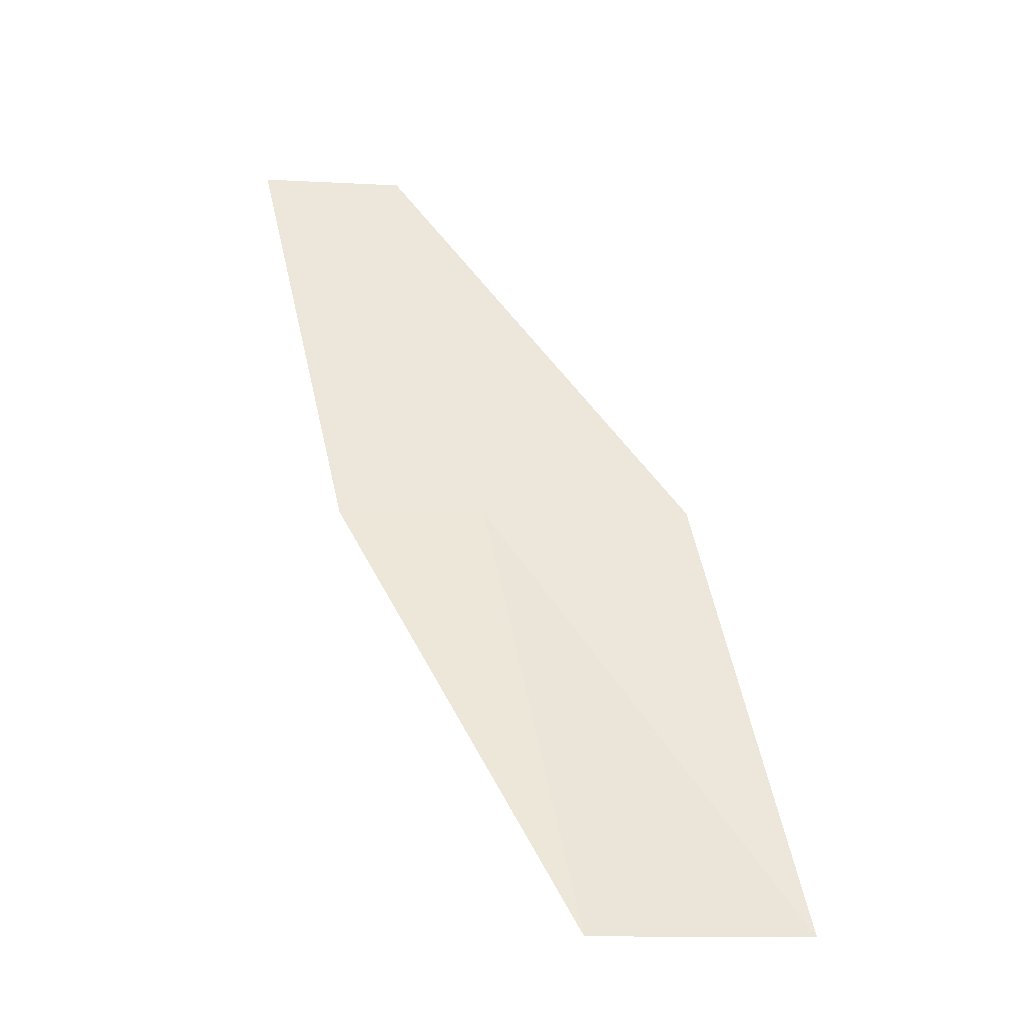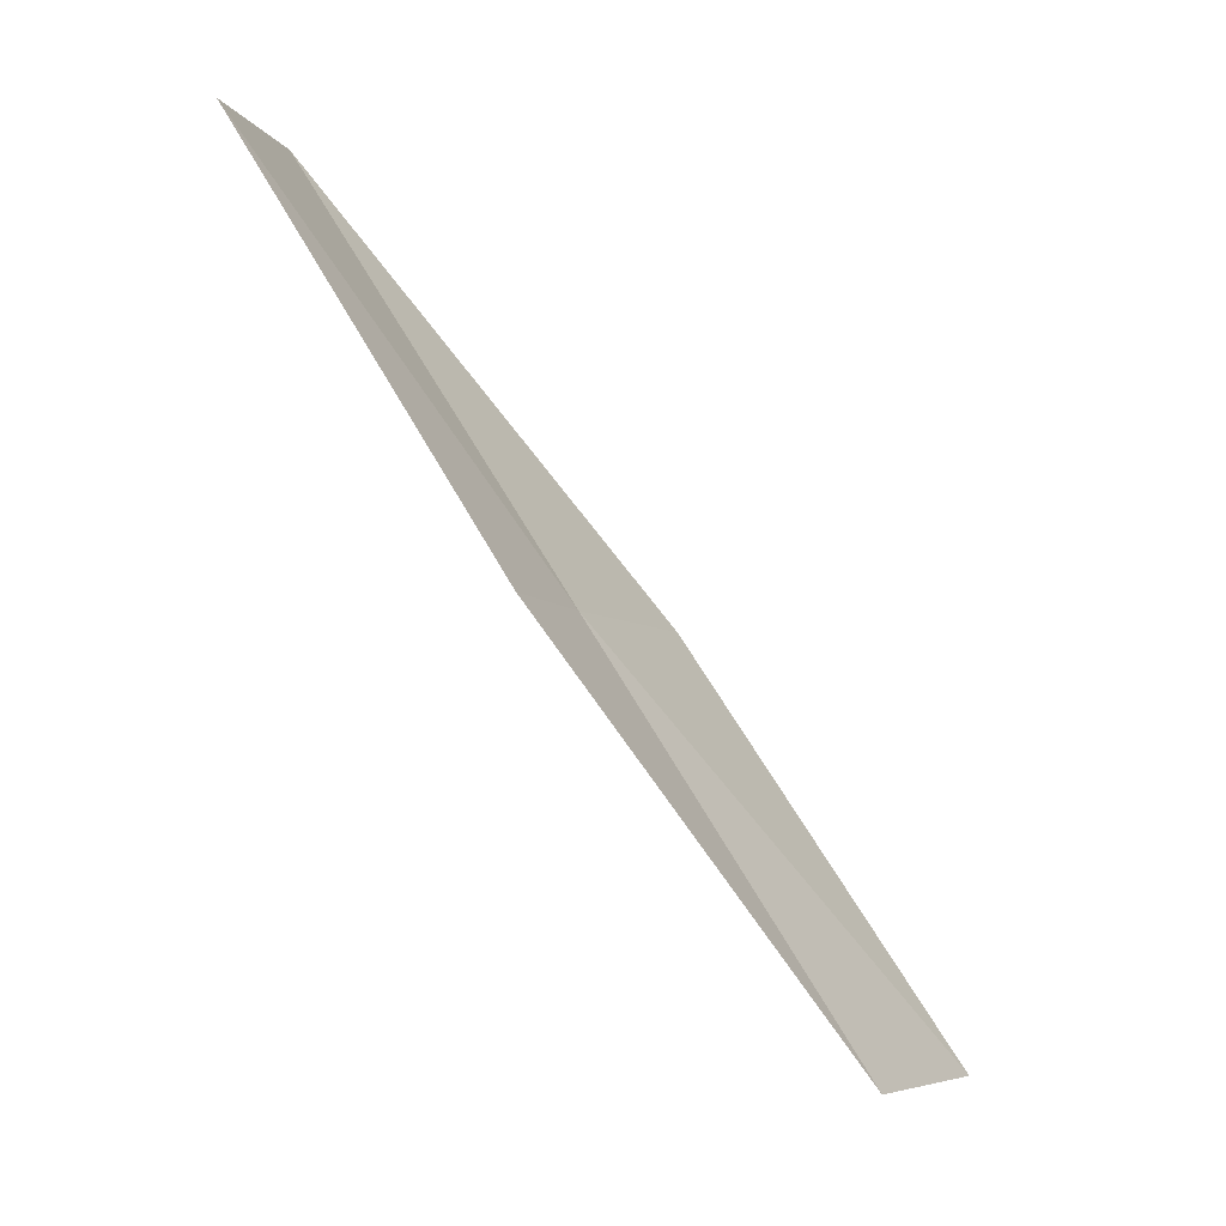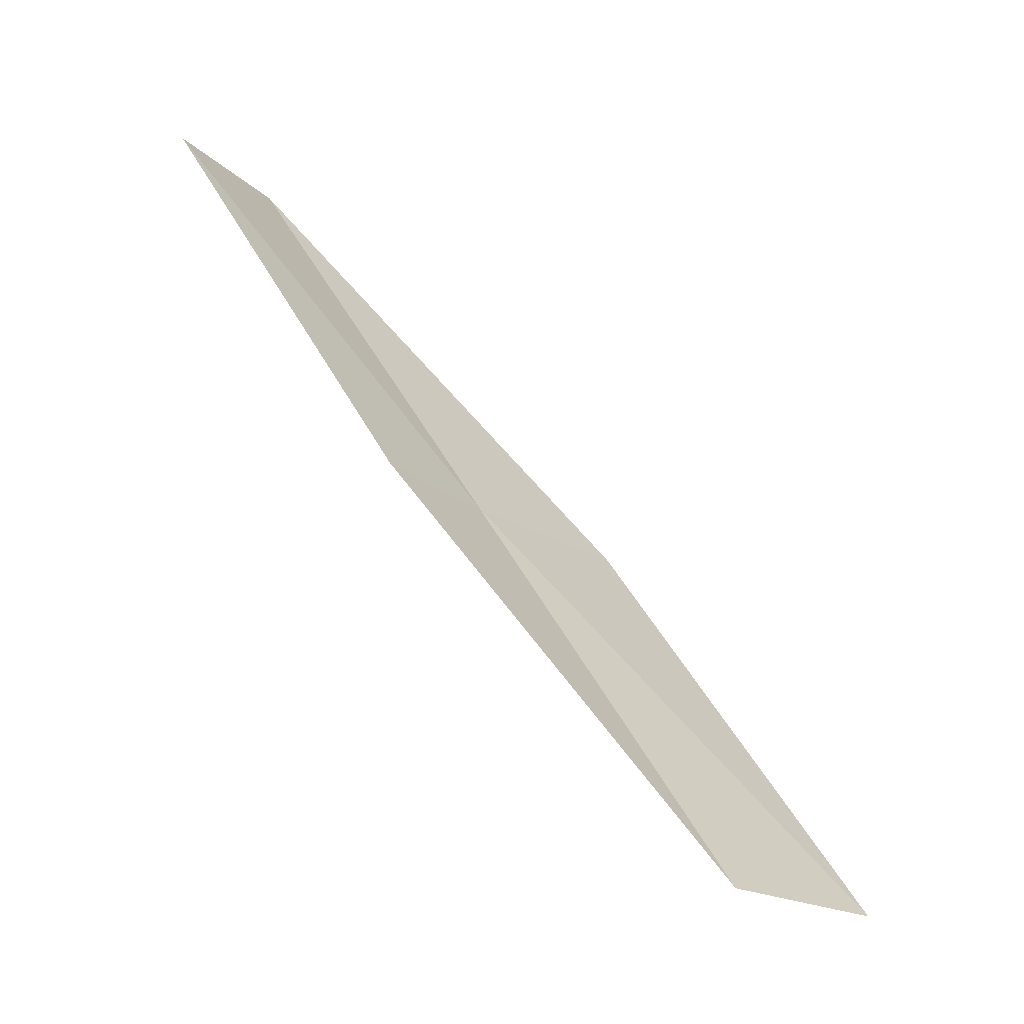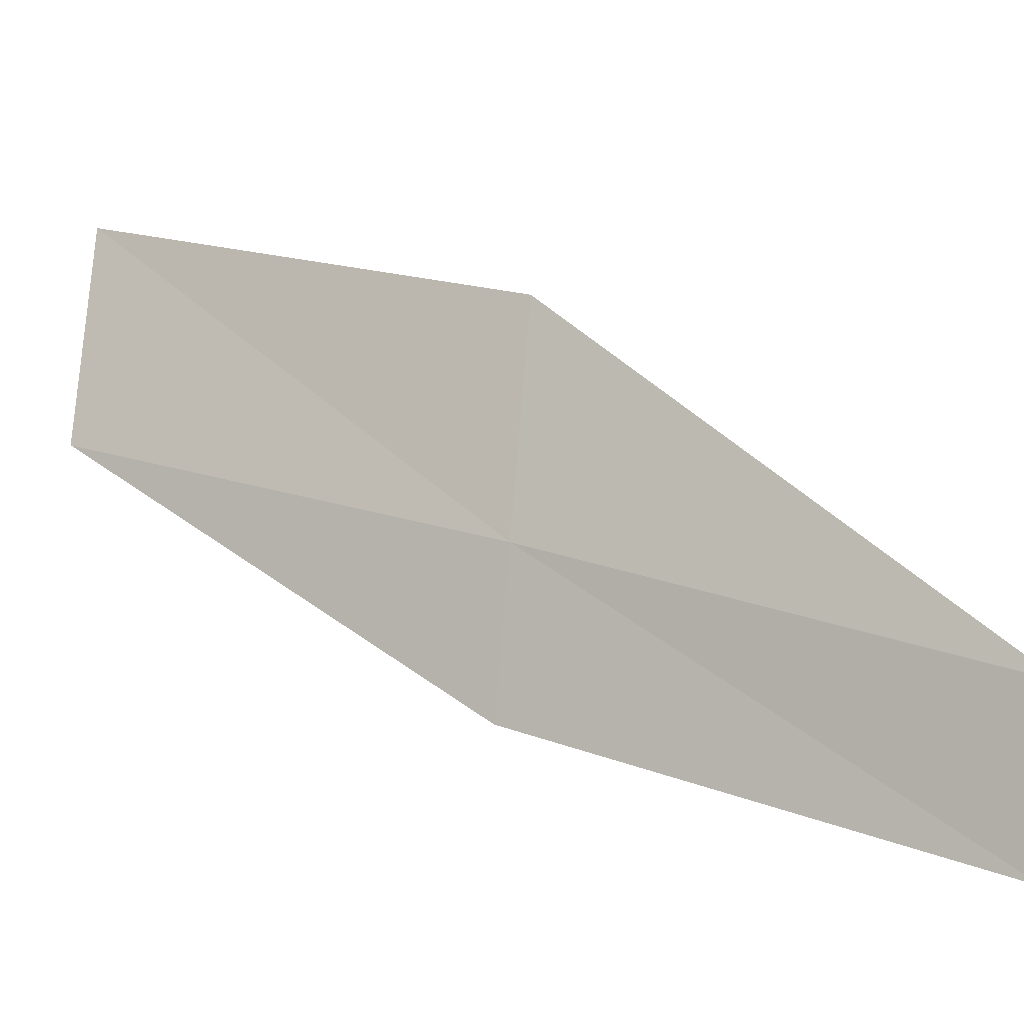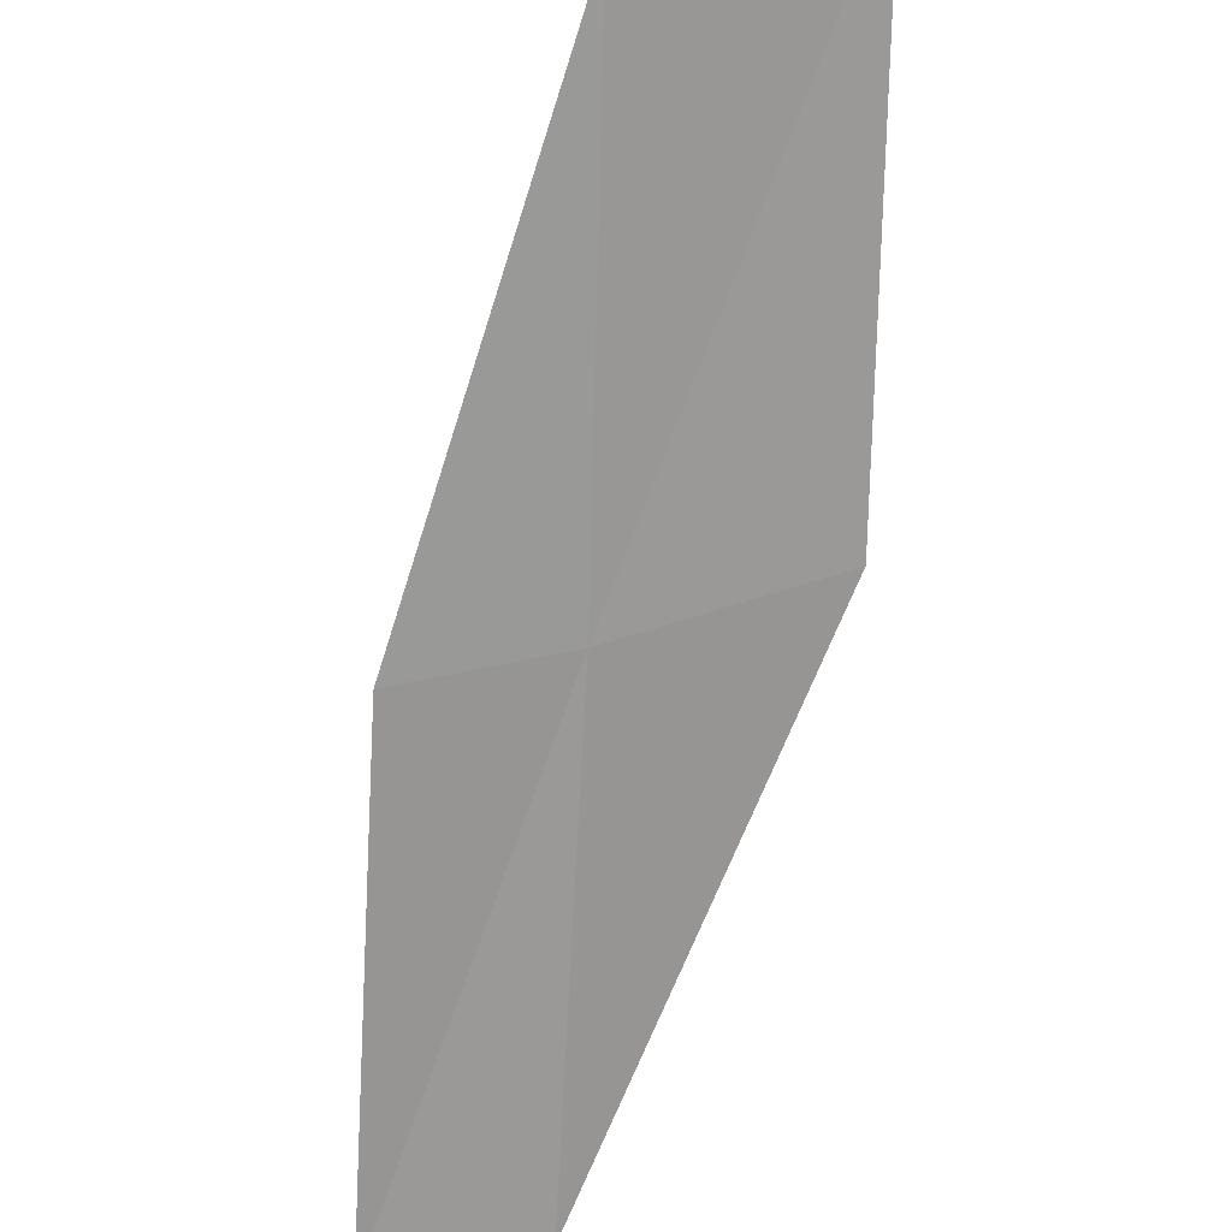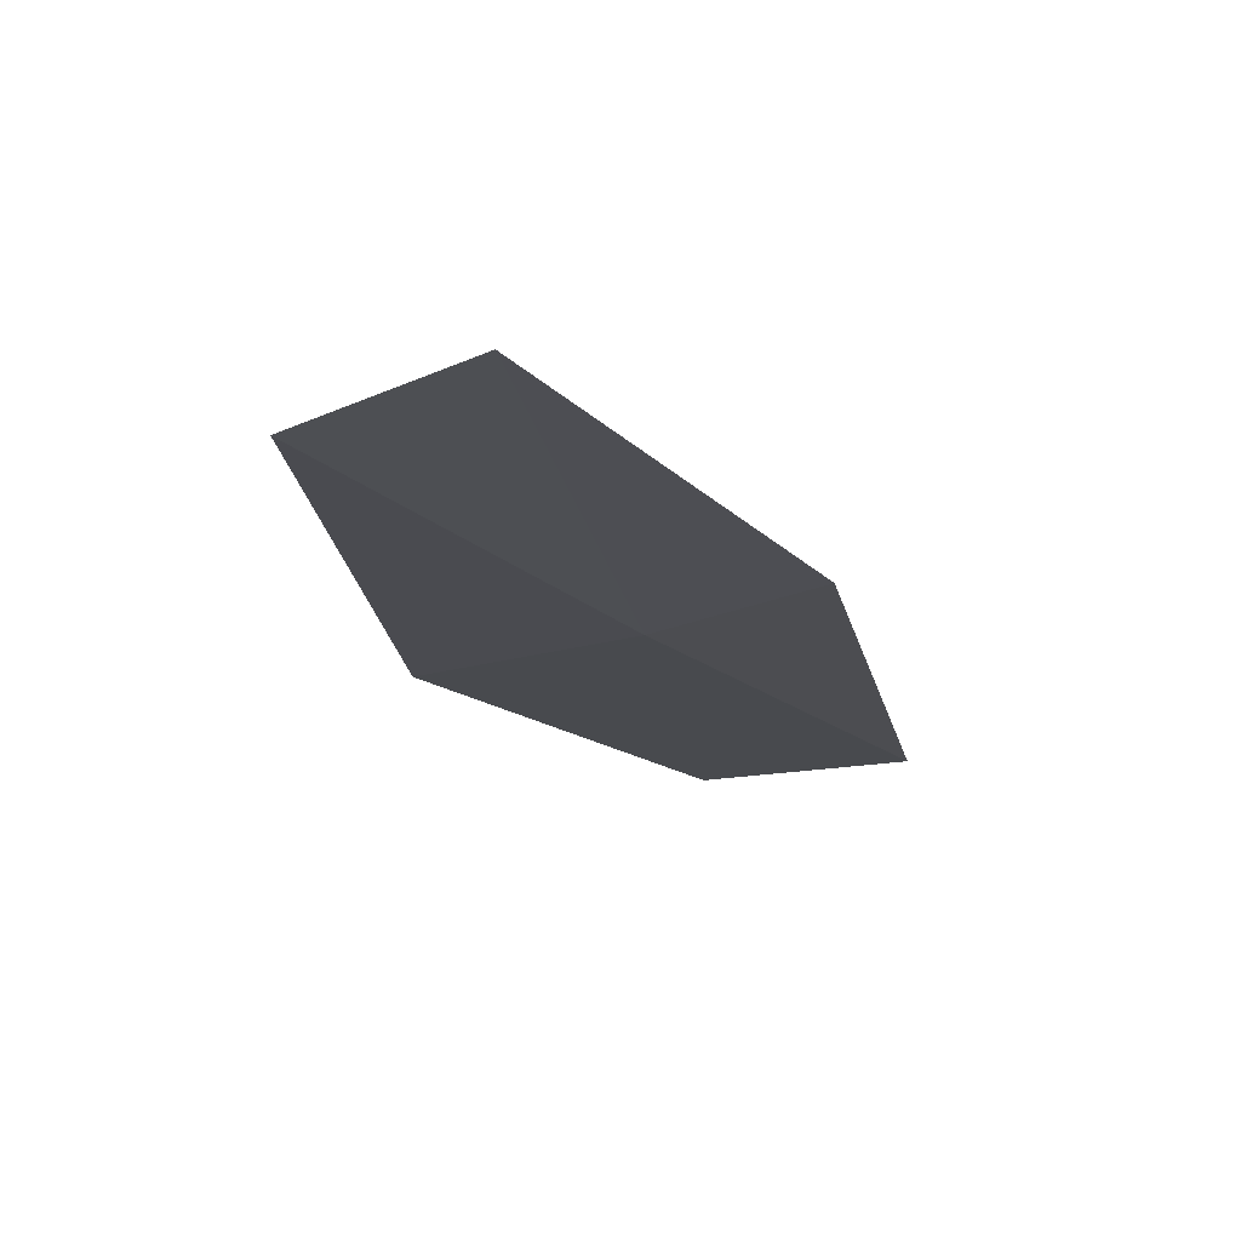
<metadata>
{"format":"obj","ext":"obj","renderer":"f3d","projection":"perspective","resolution":1024,"background":"white","views":[{"elev":-5.0,"azim":157.4,"up":"+Z"},{"elev":-6.0,"azim":93.4,"up":"+Z"},{"elev":-20.9,"azim":109.3,"up":"+Z"},{"elev":-77.6,"azim":-95.1,"up":"+Y"},{"elev":-37.3,"azim":177.7,"up":"+Y"},{"elev":-50.7,"azim":31.9,"up":"+Y"}]}
</metadata>
<code>
v -23.85 -0.3022 8
v -24.78 1.38 6
v -24.81 0.08176 8
v -23.83 0.9464 6
v -23.13 -0.497 8
v -23.8 -1.55 10
v -23.08 -1.707 10
f 1 3 2
f 1 2 4
f 1 4 5
f 1 6 3
f 1 7 6
f 1 5 7

</code>
